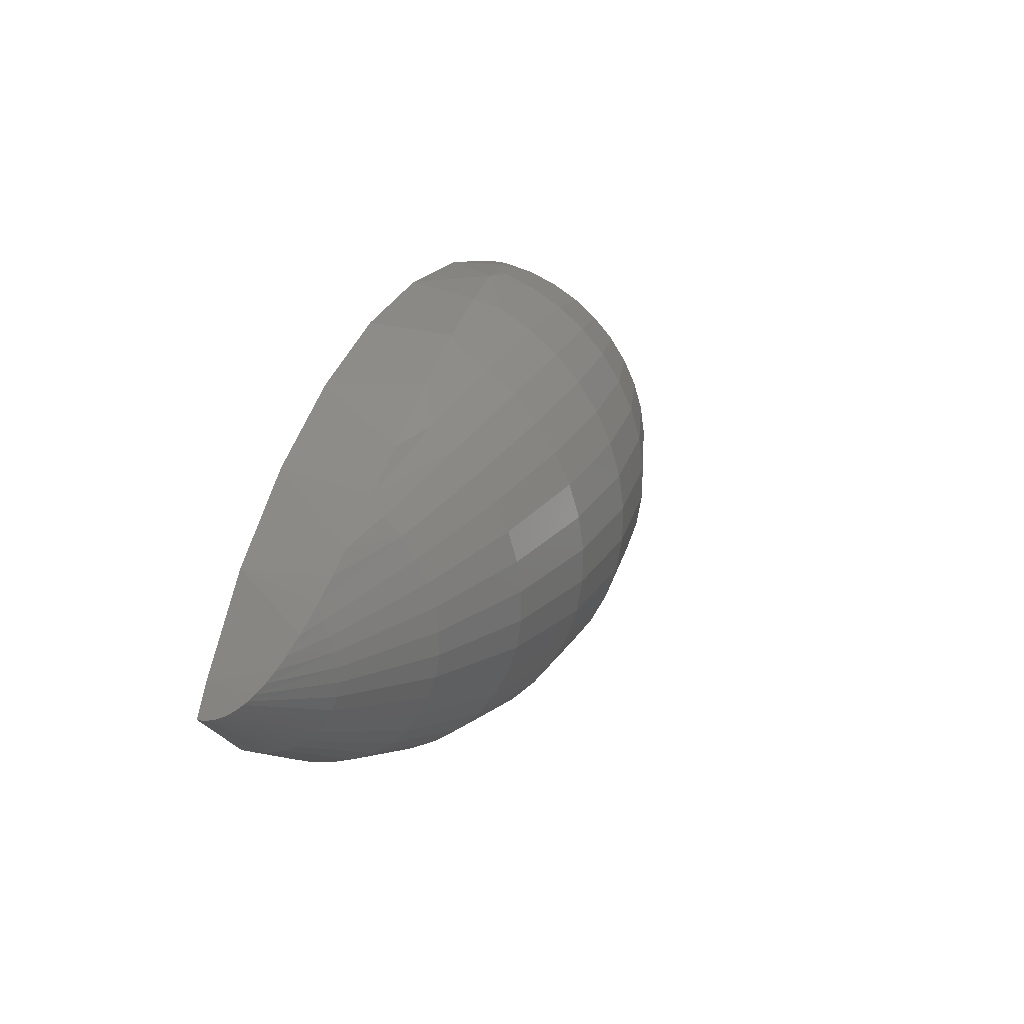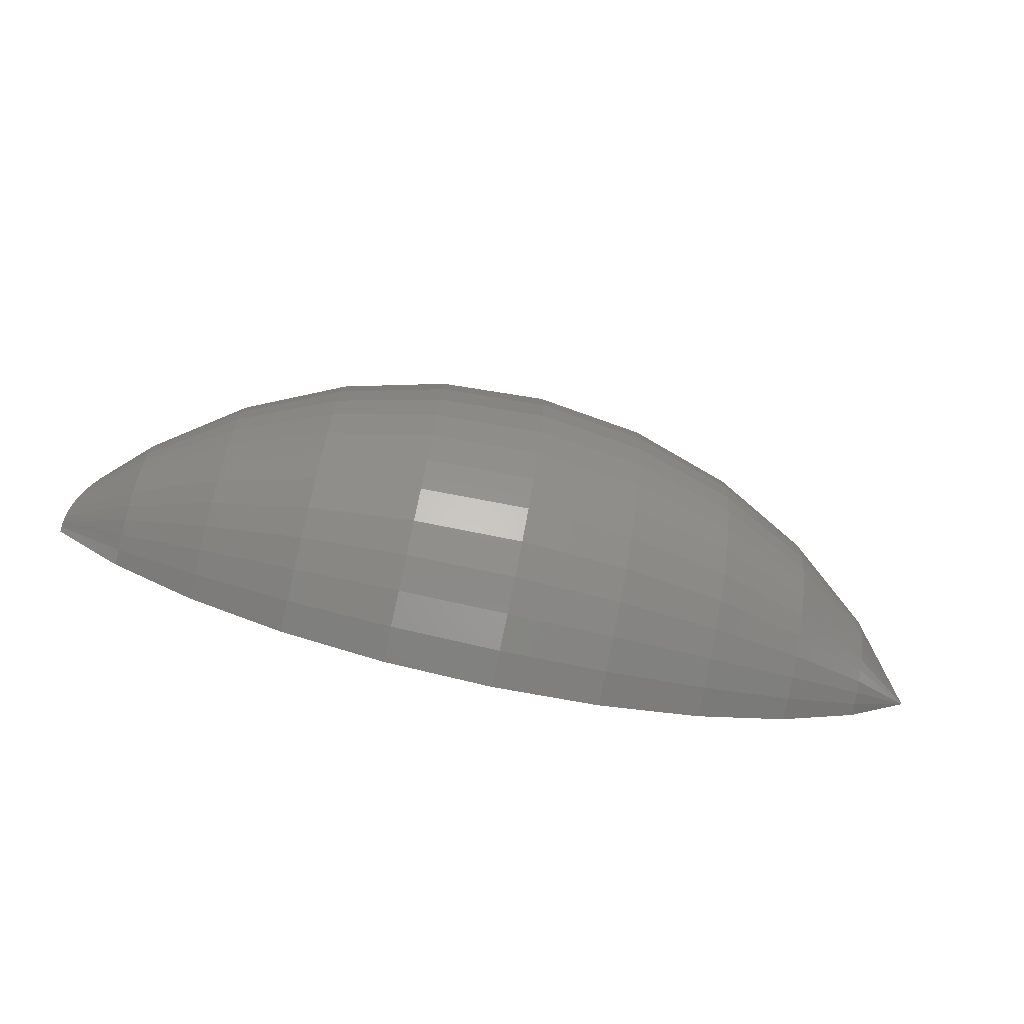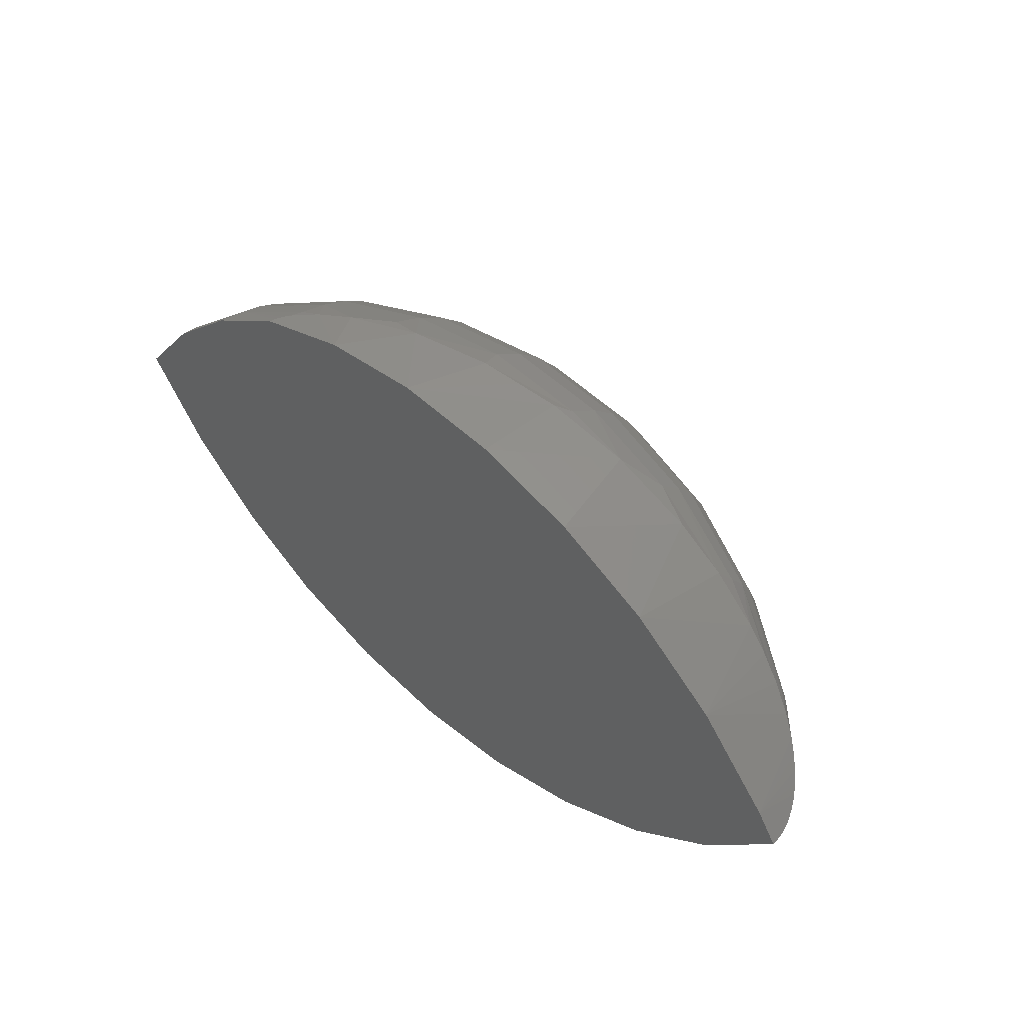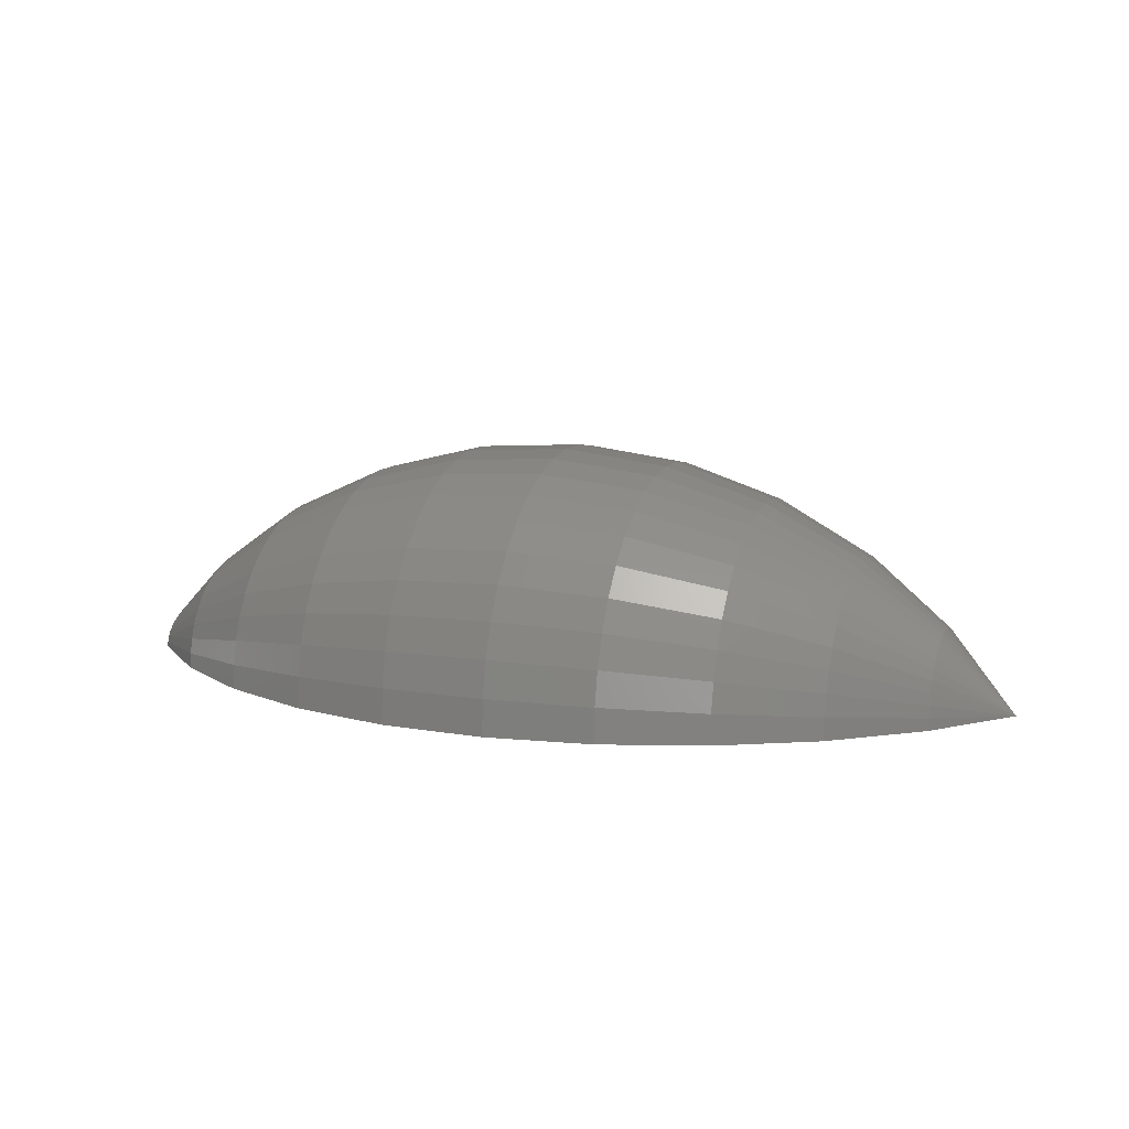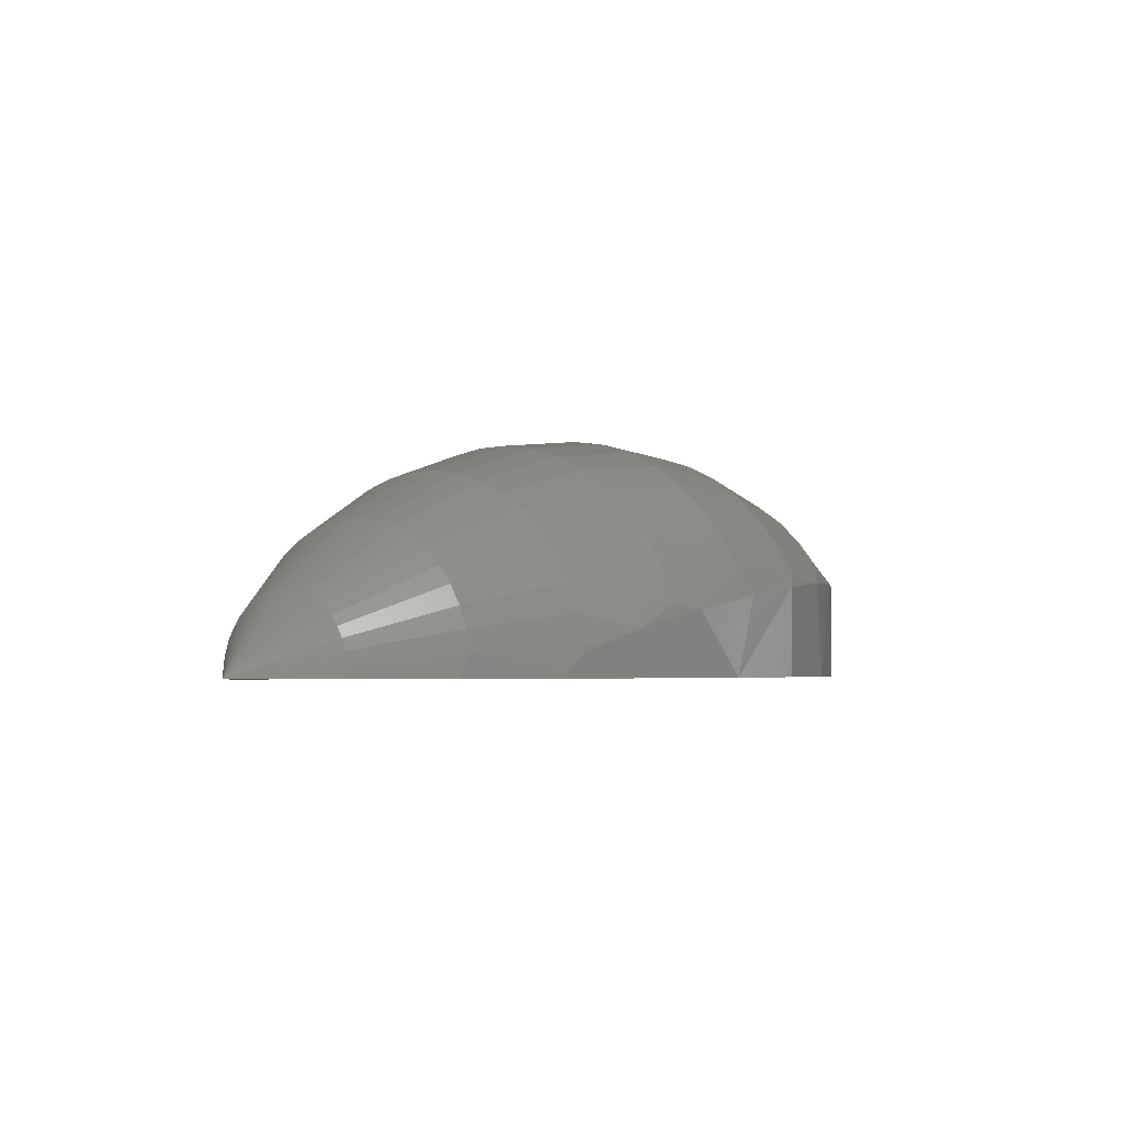
<metadata>
{"format":"stl","ext":"stl","renderer":"f3d","projection":"perspective","resolution":1024,"background":"white","views":[{"elev":25.3,"azim":-68.5,"up":"+Y"},{"elev":-77.7,"azim":-12.5,"up":"+Y"},{"elev":44.9,"azim":-134.8,"up":"+Y"},{"elev":10.6,"azim":20.7,"up":"+Z"},{"elev":-3.0,"azim":129.3,"up":"+Z"}]}
</metadata>
<code>
# stl→obj: 210 verts, 416 faces
v 0.06623 0.1562 0
v 0.08841 0.1435 0.006339
v 0.09146 0.1419 0
v 0.06585 0.1563 0.001643
v -0.1344 0.09346 -9.984e-05
v -0.1128 0.07179 0.00413
v -0.1343 0.09353 0.001413
v -0.1269 0.1037 0.01647
v -0.1128 0.1081 0.02934
v -0.1246 0.1066 0.01836
v -0.1289 0.1012 0.01448
v -0.1128 0.1036 0.02998
v -0.1302 0.09942 0.01284
v -0.1128 0.09912 0.02996
v -0.132 0.09697 0.00999
v -0.1128 0.09037 0.02789
v -0.1309 0.09851 0.01188
v -0.1329 0.0956 0.007867
v -0.1128 0.08632 0.0259
v -0.1333 0.09508 0.006845
v -0.1128 0.08262 0.02333
v -0.1338 0.09431 0.004979
v -0.1128 0.07934 0.02023
v -0.1342 0.0938 0.003174
v -0.1128 0.07435 0.01275
v -0.1128 0.07275 0.008538
v 0.06209 0.1577 0.005446
v 0.05453 0.1603 0.009264
v 0.06119 0.1577 0.0085
v 0.06438 0.1569 0.00363
v 0.1126 0.1245 0.003474
v 0.1139 0.1235 0
v 0.04397 0.1632 0.01291
v 0.02202 0.1669 0.0184
v 0.03179 0.1647 0.01954
v 0.06119 0.1558 0.01681
v -0.02955 0.1627 0.02957
v -0.02581 0.1649 0.02588
v -0.04916 0.1588 0.02793
v -0.00198 0.1676 0.02274
v 0.001208 0.1644 0.03039
v 0.03179 0.161 0.02876
v -0.07167 0.1493 0.02871
v -0.08592 0.141 0.02835
v -0.05945 0.1514 0.03418
v -0.02955 0.1576 0.03839
v -0.0875 0.1364 0.03255
v -0.09926 0.1315 0.02705
v -0.05945 0.1458 0.04126
v -0.1057 0.1261 0.02591
v -0.1118 0.1205 0.02437
v -0.0875 0.1312 0.0374
v -0.1128 0.1165 0.02609
v -0.1178 0.1143 0.02218
v -0.0875 0.1252 0.04141
v -0.1219 0.1098 0.02012
v -0.1128 0.09467 0.02925
v 0.1328 0.1016 0
v 0.1126 0.1237 0.006871
v 0.1126 0.1225 0.01011
v 0.1126 0.1207 0.01313
v 0.1126 0.1185 0.01584
v 0.1126 0.116 0.01821
v 0.1126 0.1131 0.02016
v 0.1126 0.1099 0.02166
v 0.1126 0.1066 0.02267
v 0.1126 0.1032 0.02317
v 0.1126 0.09968 0.02314
v 0.1126 0.09624 0.0226
v 0.1126 0.09291 0.02155
v 0.1126 0.08979 0.02001
v 0.1126 0.08693 0.01803
v 0.1126 0.08439 0.01563
v 0.1126 0.08225 0.01289
v 0.1126 0.08054 0.009854
v 0.1126 0.0793 0.006597
v 0.1126 0.07856 0.003191
v 0.1126 0.07834 -0.0002861
v 0.08841 0.0592 -0.000522
v 0.08841 0.05959 0.005823
v 0.06119 0.04476 -0.0006998
v 0.06119 0.04529 0.007807
v 0.03179 0.03552 -0.0008137
v 0.03179 0.03614 0.009078
v 0.001208 0.03177 -0.0008599
v 0.001208 0.03243 0.009592
v -0.02955 0.03365 -0.0008367
v -0.02955 0.03429 0.009333
v -0.05945 0.0411 -0.0007449
v -0.05945 0.04167 0.00831
v -0.0875 0.05386 -0.0005877
v -0.0875 0.05431 0.006556
v -0.1128 0.07151 -0.0003703
v 0.08841 0.142 0.01254
v 0.08841 0.1397 0.01845
v 0.06119 0.1527 0.02474
v 0.08841 0.1365 0.02395
v 0.06119 0.1484 0.03211
v 0.03179 0.156 0.03734
v 0.001208 0.1591 0.03945
v 0.08841 0.1325 0.02891
v 0.06119 0.1431 0.03876
v 0.03179 0.1499 0.04507
v 0.001208 0.1526 0.04762
v -0.02955 0.1512 0.04634
v 0.08841 0.1279 0.03322
v 0.06119 0.1368 0.04454
v 0.03179 0.1426 0.05179
v 0.001208 0.1449 0.05472
v -0.02955 0.1437 0.05325
v -0.05945 0.1391 0.04741
v 0.08841 0.1226 0.03678
v 0.06119 0.1298 0.04931
v 0.03179 0.1344 0.05734
v 0.001208 0.1362 0.06059
v -0.02955 0.1353 0.05895
v -0.05945 0.1316 0.05249
v -0.1128 0.1124 0.02803
v -0.0875 0.1188 0.04449
v -0.05945 0.1234 0.05639
v -0.02955 0.1261 0.06333
v 0.001208 0.1268 0.06509
v 0.03179 0.1254 0.0616
v 0.06119 0.1221 0.05298
v 0.08841 0.1169 0.03951
v 0.08841 0.1108 0.04136
v 0.06119 0.1139 0.05545
v 0.03179 0.1159 0.06447
v 0.001208 0.1167 0.06813
v -0.02955 0.1163 0.06629
v -0.05945 0.1147 0.05902
v -0.0875 0.1119 0.04656
v 0.08841 0.1045 0.04227
v 0.06119 0.1055 0.05667
v 0.03179 0.1061 0.0659
v 0.001208 0.1064 0.06963
v -0.02955 0.1062 0.06775
v -0.05945 0.1057 0.06032
v -0.0875 0.1048 0.04759
v 0.08841 0.09812 0.04223
v 0.06119 0.09695 0.05662
v 0.03179 0.0962 0.06583
v 0.001208 0.0959 0.06957
v -0.02955 0.09605 0.06769
v -0.05945 0.09665 0.06027
v -0.0875 0.09769 0.04755
v 0.08841 0.09184 0.04124
v 0.06119 0.08853 0.05529
v 0.03179 0.08641 0.06429
v 0.001208 0.08555 0.06793
v -0.02955 0.08598 0.0661
v -0.05945 0.08769 0.05885
v -0.0875 0.09062 0.04643
v 0.08841 0.08578 0.03932
v 0.06119 0.08041 0.05272
v 0.03179 0.07696 0.0613
v 0.001208 0.07557 0.06477
v -0.02955 0.07627 0.06303
v -0.05945 0.07904 0.05612
v -0.0875 0.0838 0.04427
v 0.08841 0.08008 0.03652
v 0.06119 0.07276 0.04896
v 0.03179 0.06807 0.05693
v 0.001208 0.06617 0.06016
v -0.02955 0.06712 0.05853
v -0.05945 0.0709 0.05212
v -0.0875 0.07737 0.04112
v 0.08841 0.07485 0.03289
v 0.06119 0.06575 0.0441
v 0.03179 0.05993 0.05128
v 0.001208 0.05757 0.05418
v -0.02955 0.05875 0.05272
v -0.05945 0.06345 0.04694
v -0.0875 0.07149 0.03703
v 0.08841 0.07023 0.02853
v 0.06119 0.05956 0.03825
v 0.03179 0.05272 0.04447
v 0.001208 0.04996 0.04699
v -0.02955 0.05135 0.04572
v -0.05945 0.05685 0.04071
v -0.0875 0.06629 0.03212
v 0.08841 0.06632 0.02352
v 0.06119 0.05431 0.03153
v 0.03179 0.04662 0.03666
v 0.001208 0.04351 0.03874
v -0.02955 0.04507 0.0377
v -0.05945 0.05127 0.03356
v -0.0875 0.06188 0.02648
v -0.1128 0.07656 0.01668
v 0.08841 0.0632 0.01798
v 0.06119 0.05012 0.02411
v 0.03179 0.04175 0.02803
v 0.001208 0.03836 0.02962
v -0.02955 0.04007 0.02882
v -0.05945 0.04681 0.02566
v -0.0875 0.05837 0.02024
v 0.08841 0.06094 0.01204
v 0.06119 0.0471 0.01614
v 0.03179 0.03823 0.01876
v 0.001208 0.03464 0.01983
v -0.02955 0.03645 0.01929
v -0.05945 0.04359 0.01718
v -0.0875 0.05582 0.01355
v 0.005632 0.1678 0
v 0.03647 0.1648 0
v -0.02523 0.165 0
v -0.05506 0.1567 0
v -0.08285 0.143 0
v -0.1076 0.1244 0
v -0.1286 0.1016 0
f 1 2 3
f 1 4 2
f 5 6 7
f 8 9 10
f 11 12 8
f 13 14 11
f 15 16 17
f 18 19 15
f 20 21 18
f 22 23 20
f 24 25 22
f 7 26 24
f 27 28 29
f 27 29 30
f 29 2 30
f 4 30 2
f 3 2 31
f 3 31 32
f 33 34 35
f 35 36 33
f 28 33 36
f 37 38 39
f 40 38 37
f 37 41 40
f 34 40 41
f 41 42 34
f 43 44 45
f 43 45 39
f 39 45 46
f 47 44 48
f 44 47 49
f 50 51 52
f 48 50 52
f 53 51 54
f 51 53 55
f 56 10 9
f 57 13 17
f 58 32 31
f 58 31 59
f 58 59 60
f 58 60 61
f 58 61 62
f 58 62 63
f 58 63 64
f 58 64 65
f 58 65 66
f 58 66 67
f 58 67 68
f 58 68 69
f 58 69 70
f 58 70 71
f 58 71 72
f 58 72 73
f 58 73 74
f 58 74 75
f 58 75 76
f 58 76 77
f 58 77 78
f 78 77 79
f 79 77 80
f 79 80 81
f 81 80 82
f 81 82 83
f 83 82 84
f 83 84 85
f 85 84 86
f 85 86 87
f 87 86 88
f 87 88 89
f 89 88 90
f 89 90 91
f 91 90 92
f 91 92 93
f 93 92 6
f 93 6 5
f 59 31 94
f 94 31 2
f 94 2 36
f 36 2 29
f 36 29 28
f 60 59 95
f 95 59 94
f 95 94 96
f 96 94 36
f 96 36 42
f 42 36 35
f 42 35 34
f 61 60 97
f 97 60 95
f 97 95 98
f 98 95 96
f 98 96 99
f 99 96 42
f 99 42 100
f 100 42 41
f 100 41 46
f 46 41 37
f 46 37 39
f 62 61 101
f 101 61 97
f 101 97 102
f 102 97 98
f 102 98 103
f 103 98 99
f 103 99 104
f 104 99 100
f 104 100 105
f 105 100 46
f 105 46 49
f 49 46 45
f 49 45 44
f 63 62 106
f 106 62 101
f 106 101 107
f 107 101 102
f 107 102 108
f 108 102 103
f 108 103 109
f 109 103 104
f 109 104 110
f 110 104 105
f 110 105 111
f 111 105 49
f 111 49 52
f 52 49 47
f 52 47 48
f 64 63 112
f 112 63 106
f 112 106 113
f 113 106 107
f 113 107 114
f 114 107 108
f 114 108 115
f 115 108 109
f 115 109 116
f 116 109 110
f 116 110 117
f 117 110 111
f 117 111 55
f 55 111 52
f 55 52 51
f 54 56 53
f 53 56 118
f 53 118 55
f 55 118 119
f 55 119 117
f 117 119 120
f 117 120 116
f 116 120 121
f 116 121 115
f 115 121 122
f 115 122 114
f 114 122 123
f 114 123 113
f 113 123 124
f 113 124 112
f 112 124 125
f 112 125 64
f 64 125 65
f 66 65 126
f 126 65 125
f 126 125 127
f 127 125 124
f 127 124 128
f 128 124 123
f 128 123 129
f 129 123 122
f 129 122 130
f 130 122 121
f 130 121 131
f 131 121 120
f 131 120 132
f 132 120 119
f 132 119 9
f 9 119 118
f 9 118 56
f 67 66 133
f 133 66 126
f 133 126 134
f 134 126 127
f 134 127 135
f 135 127 128
f 135 128 136
f 136 128 129
f 136 129 137
f 137 129 130
f 137 130 138
f 138 130 131
f 138 131 139
f 139 131 132
f 139 132 12
f 12 132 9
f 12 9 8
f 68 67 140
f 140 67 133
f 140 133 141
f 141 133 134
f 141 134 142
f 142 134 135
f 142 135 143
f 143 135 136
f 143 136 144
f 144 136 137
f 144 137 145
f 145 137 138
f 145 138 146
f 146 138 139
f 146 139 14
f 14 139 12
f 14 12 11
f 69 68 147
f 147 68 140
f 147 140 148
f 148 140 141
f 148 141 149
f 149 141 142
f 149 142 150
f 150 142 143
f 150 143 151
f 151 143 144
f 151 144 152
f 152 144 145
f 152 145 153
f 153 145 146
f 153 146 57
f 57 146 14
f 57 14 13
f 70 69 154
f 154 69 147
f 154 147 155
f 155 147 148
f 155 148 156
f 156 148 149
f 156 149 157
f 157 149 150
f 157 150 158
f 158 150 151
f 158 151 159
f 159 151 152
f 159 152 160
f 160 152 153
f 160 153 16
f 16 153 57
f 16 57 17
f 71 70 161
f 161 70 154
f 161 154 162
f 162 154 155
f 162 155 163
f 163 155 156
f 163 156 164
f 164 156 157
f 164 157 165
f 165 157 158
f 165 158 166
f 166 158 159
f 166 159 167
f 167 159 160
f 167 160 19
f 19 160 16
f 19 16 15
f 72 71 168
f 168 71 161
f 168 161 169
f 169 161 162
f 169 162 170
f 170 162 163
f 170 163 171
f 171 163 164
f 171 164 172
f 172 164 165
f 172 165 173
f 173 165 166
f 173 166 174
f 174 166 167
f 174 167 21
f 21 167 19
f 21 19 18
f 73 72 175
f 175 72 168
f 175 168 176
f 176 168 169
f 176 169 177
f 177 169 170
f 177 170 178
f 178 170 171
f 178 171 179
f 179 171 172
f 179 172 180
f 180 172 173
f 180 173 181
f 181 173 174
f 181 174 23
f 23 174 21
f 23 21 20
f 74 73 182
f 182 73 175
f 182 175 183
f 183 175 176
f 183 176 184
f 184 176 177
f 184 177 185
f 185 177 178
f 185 178 186
f 186 178 179
f 186 179 187
f 187 179 180
f 187 180 188
f 188 180 181
f 188 181 189
f 189 181 23
f 189 23 22
f 75 74 190
f 190 74 182
f 190 182 191
f 191 182 183
f 191 183 192
f 192 183 184
f 192 184 193
f 193 184 185
f 193 185 194
f 194 185 186
f 194 186 195
f 195 186 187
f 195 187 196
f 196 187 188
f 196 188 25
f 25 188 189
f 25 189 22
f 76 75 197
f 197 75 190
f 197 190 198
f 198 190 191
f 198 191 199
f 199 191 192
f 199 192 200
f 200 192 193
f 200 193 201
f 201 193 194
f 201 194 202
f 202 194 195
f 202 195 203
f 203 195 196
f 203 196 26
f 26 196 25
f 26 25 24
f 77 76 80
f 80 76 197
f 80 197 82
f 82 197 198
f 82 198 84
f 84 198 199
f 84 199 86
f 86 199 200
f 86 200 88
f 88 200 201
f 88 201 90
f 90 201 202
f 90 202 92
f 92 202 203
f 92 203 6
f 6 203 26
f 6 26 7
f 204 205 206
f 207 206 205
f 205 1 207
f 207 1 3
f 207 3 208
f 208 3 32
f 208 32 209
f 209 32 58
f 209 58 210
f 5 210 78
f 87 83 85
f 83 87 89
f 83 89 81
f 210 58 78
f 81 89 79
f 79 89 91
f 79 91 78
f 78 91 93
f 78 93 5
f 209 54 51
f 51 50 209
f 208 44 43
f 208 43 207
f 43 39 207
f 210 5 7
f 210 7 24
f 210 24 22
f 210 22 20
f 210 20 18
f 210 18 15
f 210 15 17
f 210 17 13
f 210 13 11
f 210 11 8
f 210 8 10
f 210 10 56
f 210 56 54
f 210 54 209
f 205 204 34
f 205 34 33
f 205 33 28
f 205 28 27
f 205 27 30
f 205 30 4
f 205 4 1
f 44 208 48
f 48 208 209
f 48 209 50
f 207 39 206
f 206 39 38
f 206 38 204
f 204 38 40
f 204 40 34

</code>
